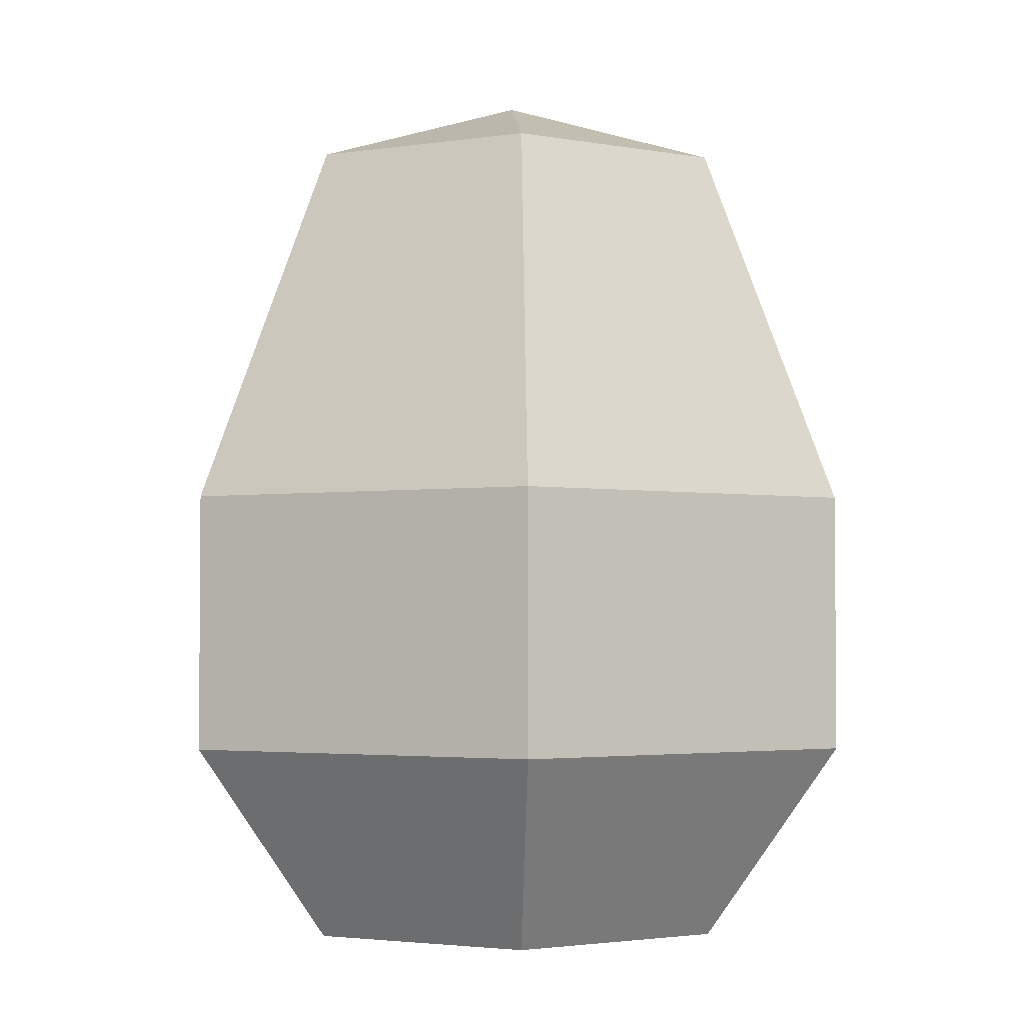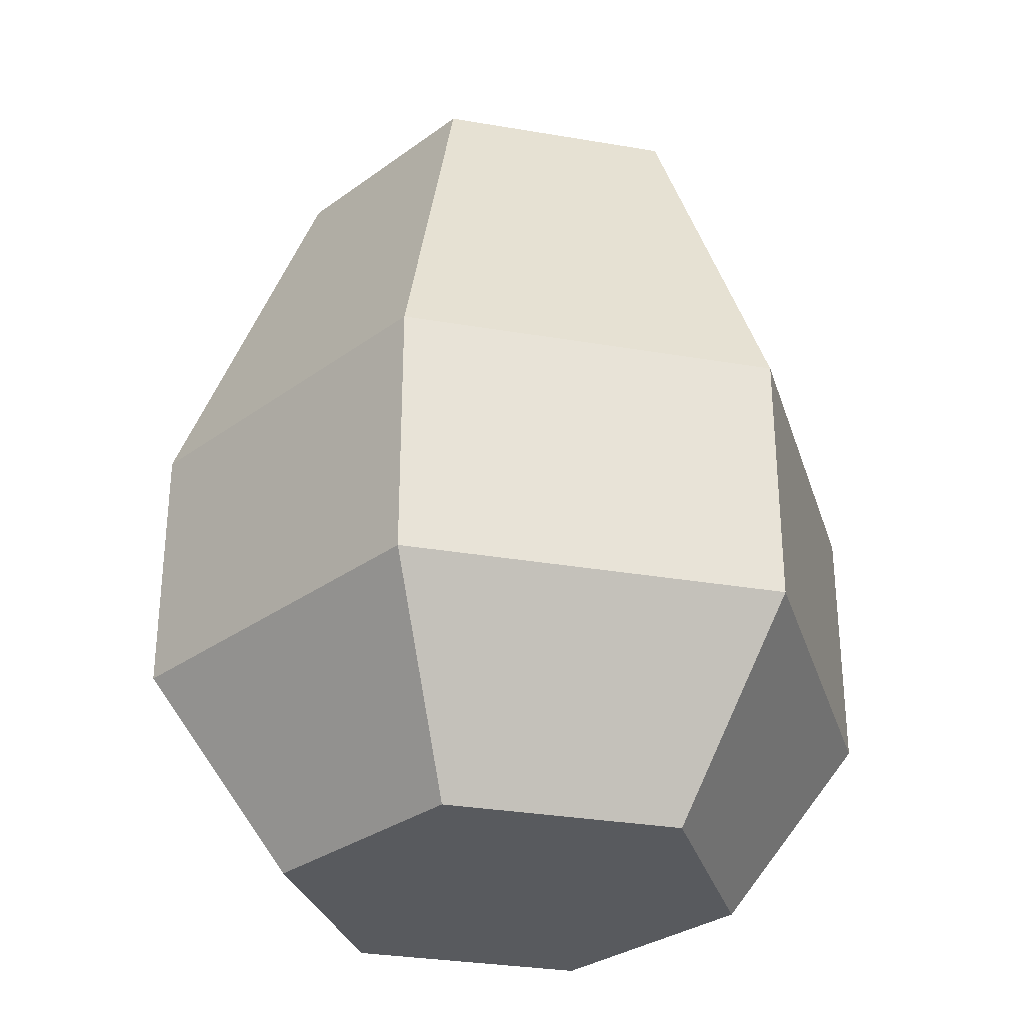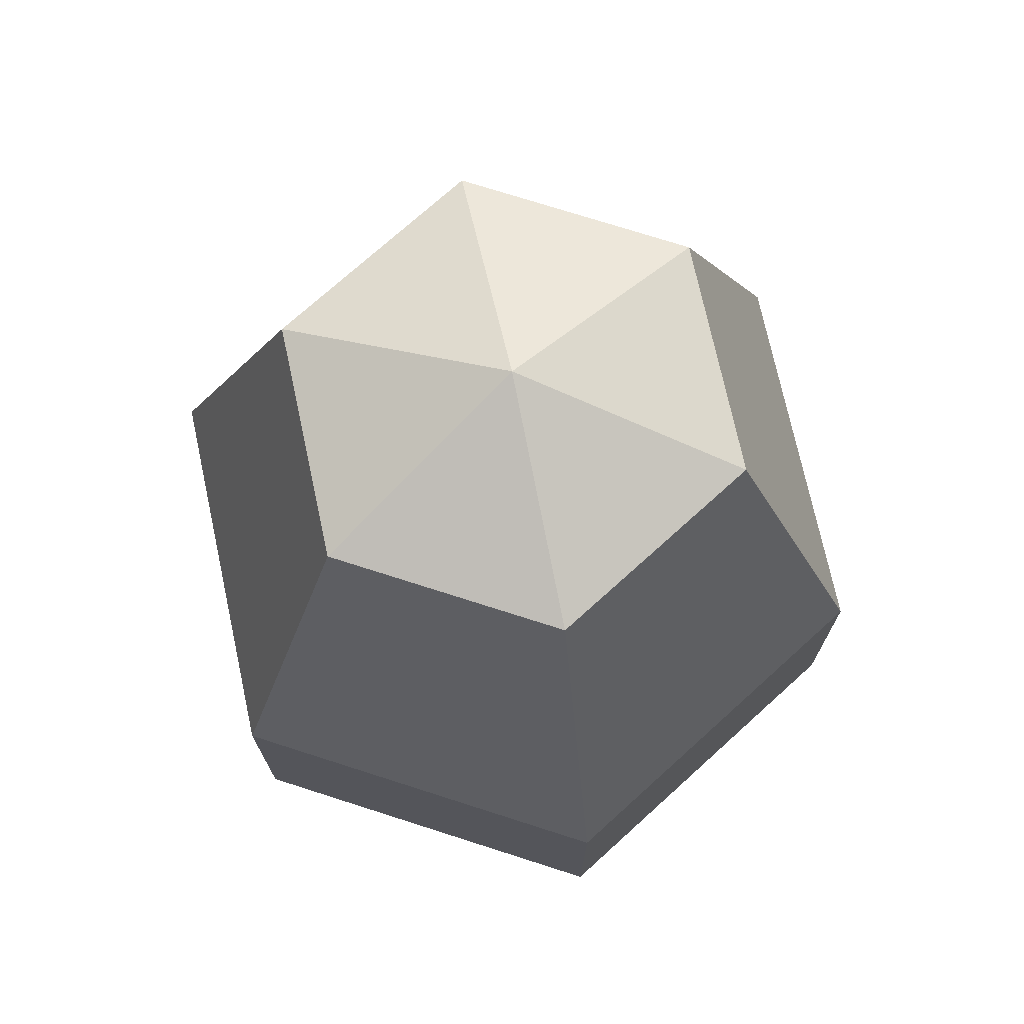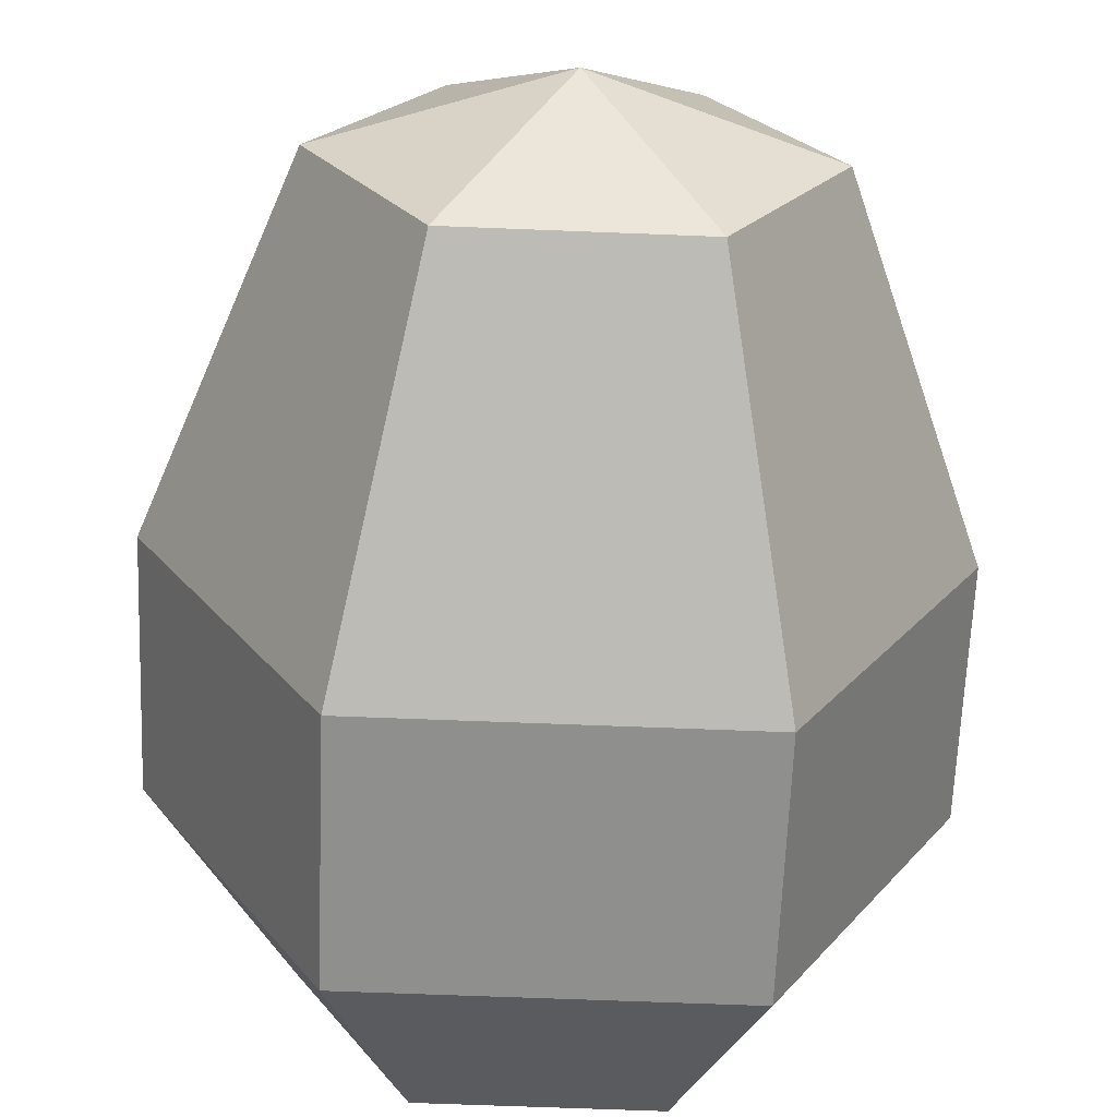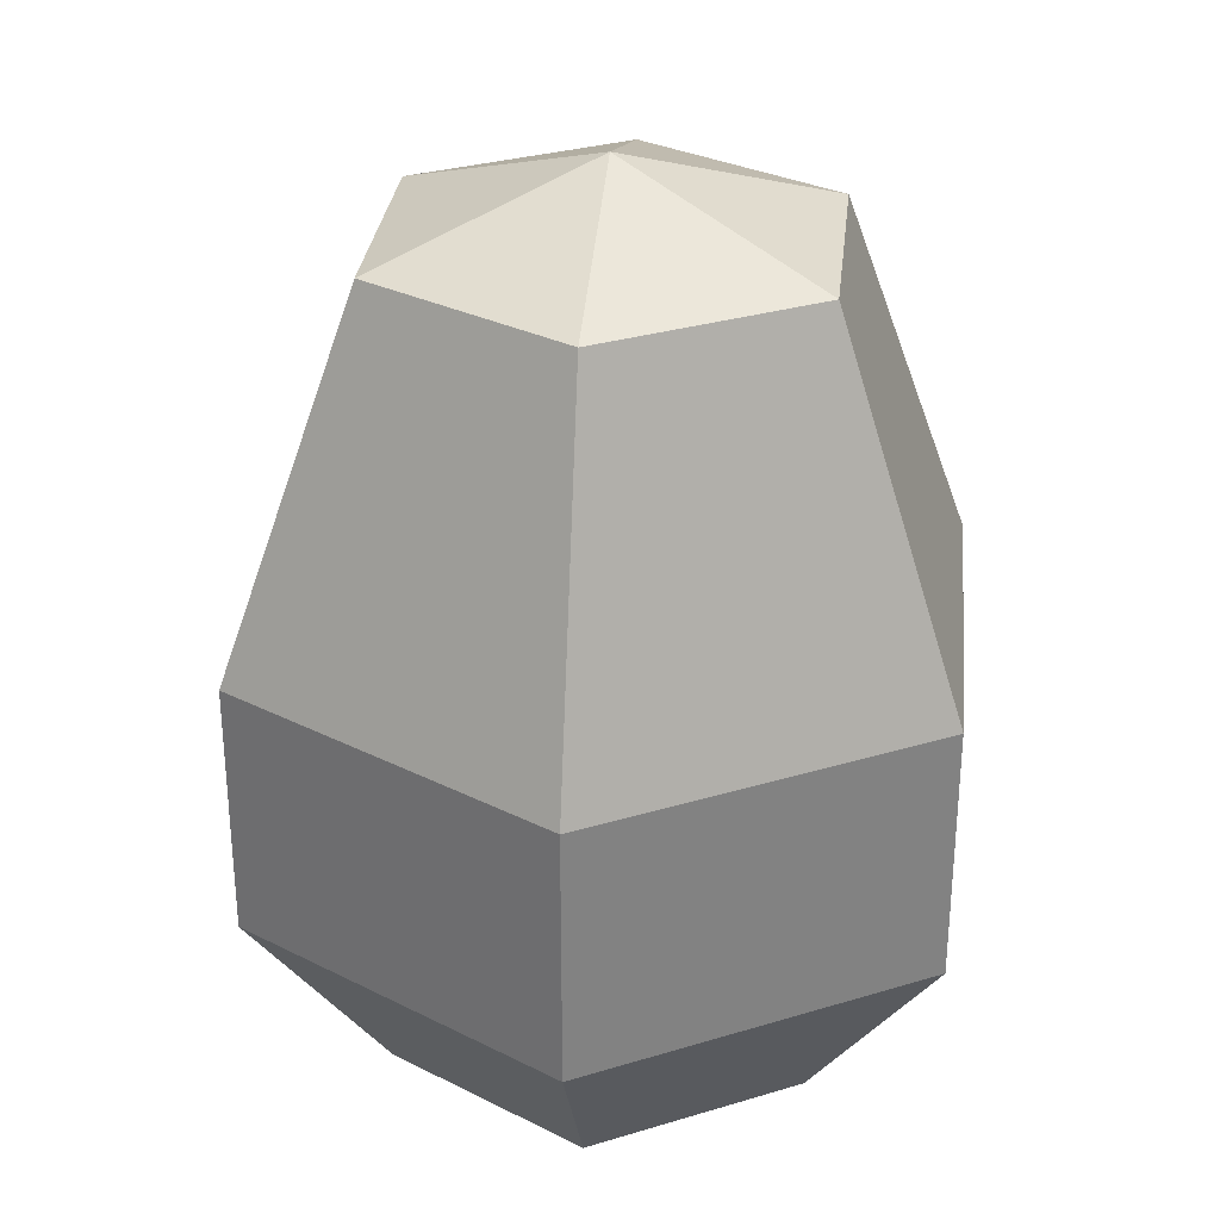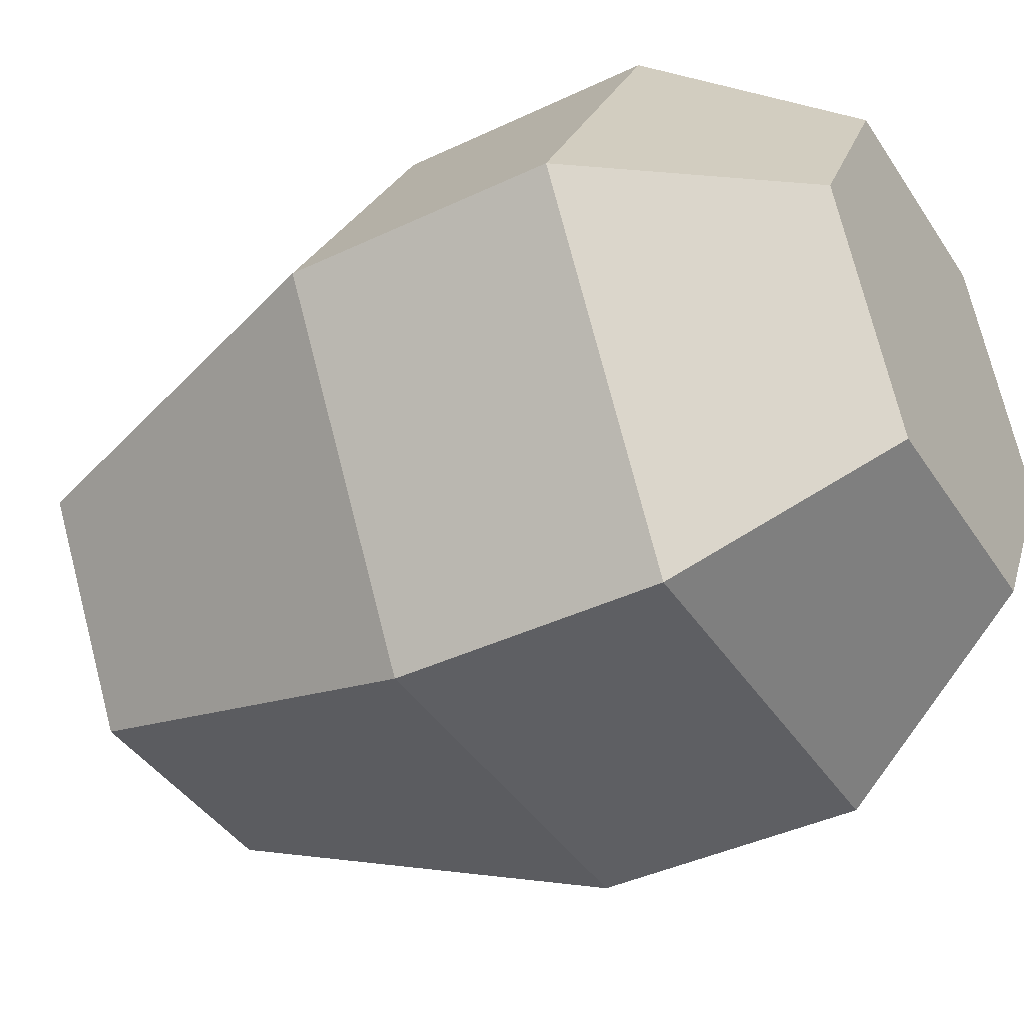
<metadata>
{"format":"obj","ext":"obj","renderer":"f3d","projection":"perspective","resolution":1024,"background":"white","views":[{"elev":-2.8,"azim":147.7,"up":"+Y"},{"elev":-30.9,"azim":166.2,"up":"+Y"},{"elev":73.2,"azim":-162.2,"up":"+Y"},{"elev":-65.2,"azim":177.7,"up":"+Z"},{"elev":30.1,"azim":156.2,"up":"+Y"},{"elev":-40.9,"azim":-59.9,"up":"+Z"}]}
</metadata>
<code>
v 0.04845 -0.1334 -0.08392
v -0.04845 -0.1334 -0.08392
v -0.09691 -0.1334 -0
v -0.04845 -0.1334 0.08392
v 0.04845 -0.1334 0.08392
v 0.09691 -0.1334 0
v 0.0784 -0.05095 -0.1358
v -0.0784 -0.05095 -0.1358
v -0.1568 -0.05095 -0
v -0.0784 -0.05095 0.1358
v 0.0784 -0.05095 0.1358
v 0.1568 -0.05095 0
v 0.0784 0.05641 -0.1358
v -0.0784 0.05641 -0.1358
v -0.1568 0.05641 -0
v -0.0784 0.05641 0.1358
v 0.0784 0.05641 0.1358
v 0.1568 0.05641 0
v 0.04845 0.2096 -0.08392
v -0.04845 0.2096 -0.08392
v -0.09691 0.2096 -0
v -0.04845 0.2096 0.08392
v 0.04845 0.2096 0.08392
v 0.09691 0.2096 0
v 0 -0.1334 0
v 0 0.2411 0
g Egg
f 1 2 8 7
f 2 3 9 8
f 3 4 10 9
f 4 5 11 10
f 5 6 12 11
f 6 1 7 12
f 7 8 14 13
f 8 9 15 14
f 9 10 16 15
f 10 11 17 16
f 11 12 18 17
f 12 7 13 18
f 13 14 20 19
f 14 15 21 20
f 15 16 22 21
f 16 17 23 22
f 17 18 24 23
f 18 13 19 24
f 2 1 25
f 3 2 25
f 4 3 25
f 5 4 25
f 6 5 25
f 1 6 25
f 19 20 26
f 20 21 26
f 21 22 26
f 22 23 26
f 23 24 26
f 24 19 26

</code>
